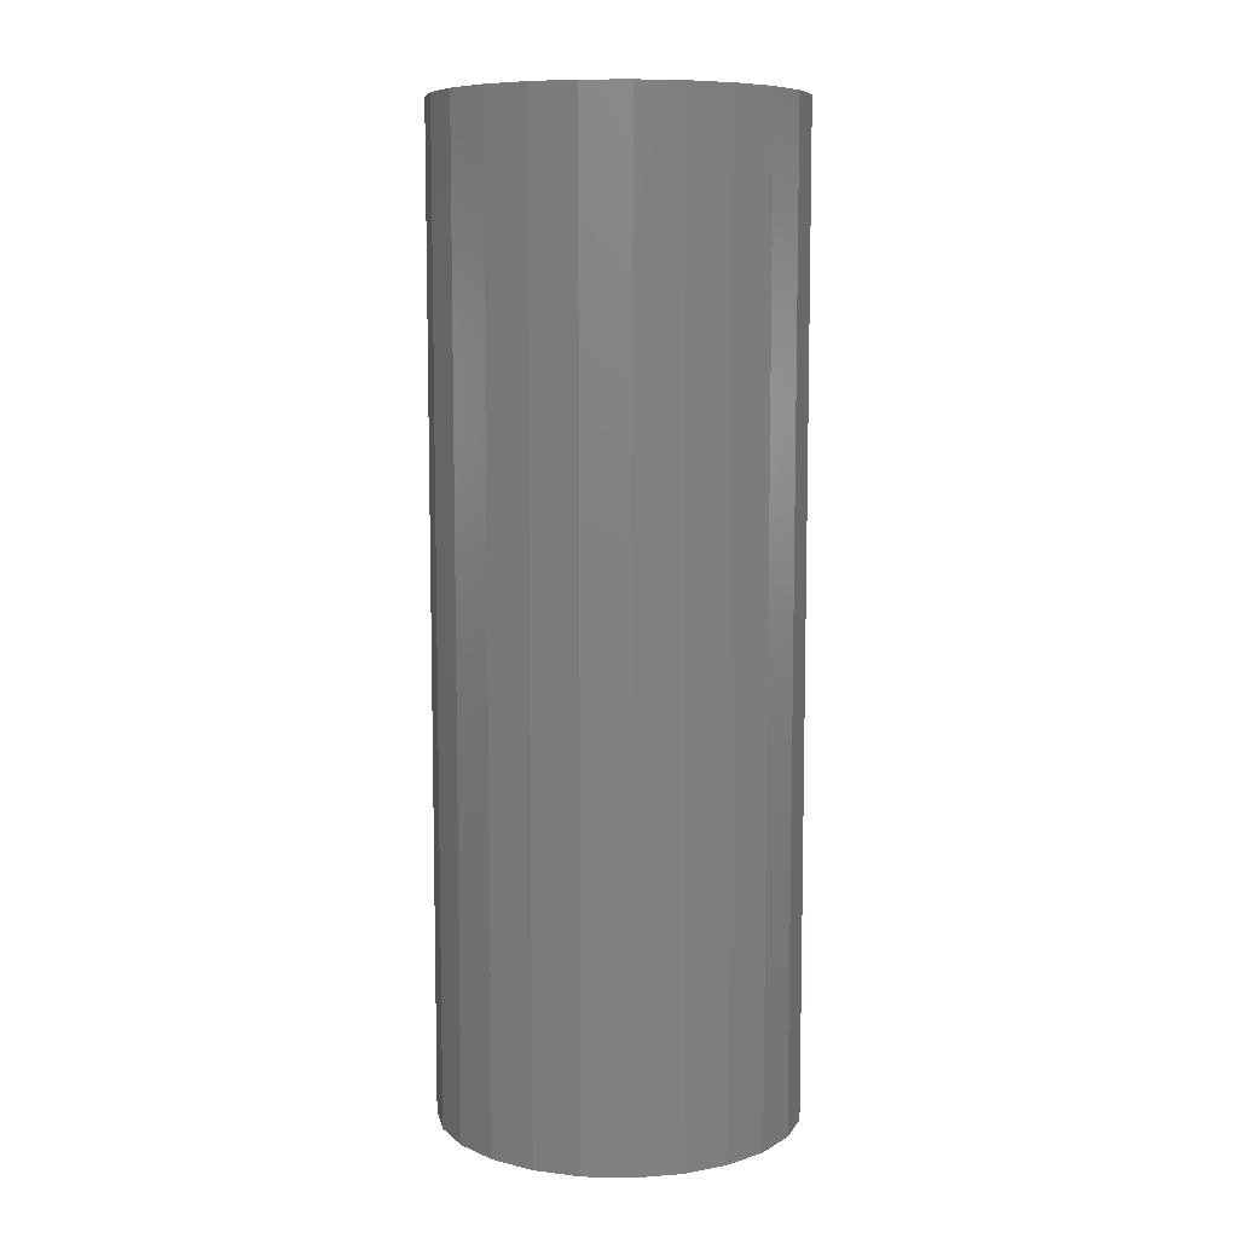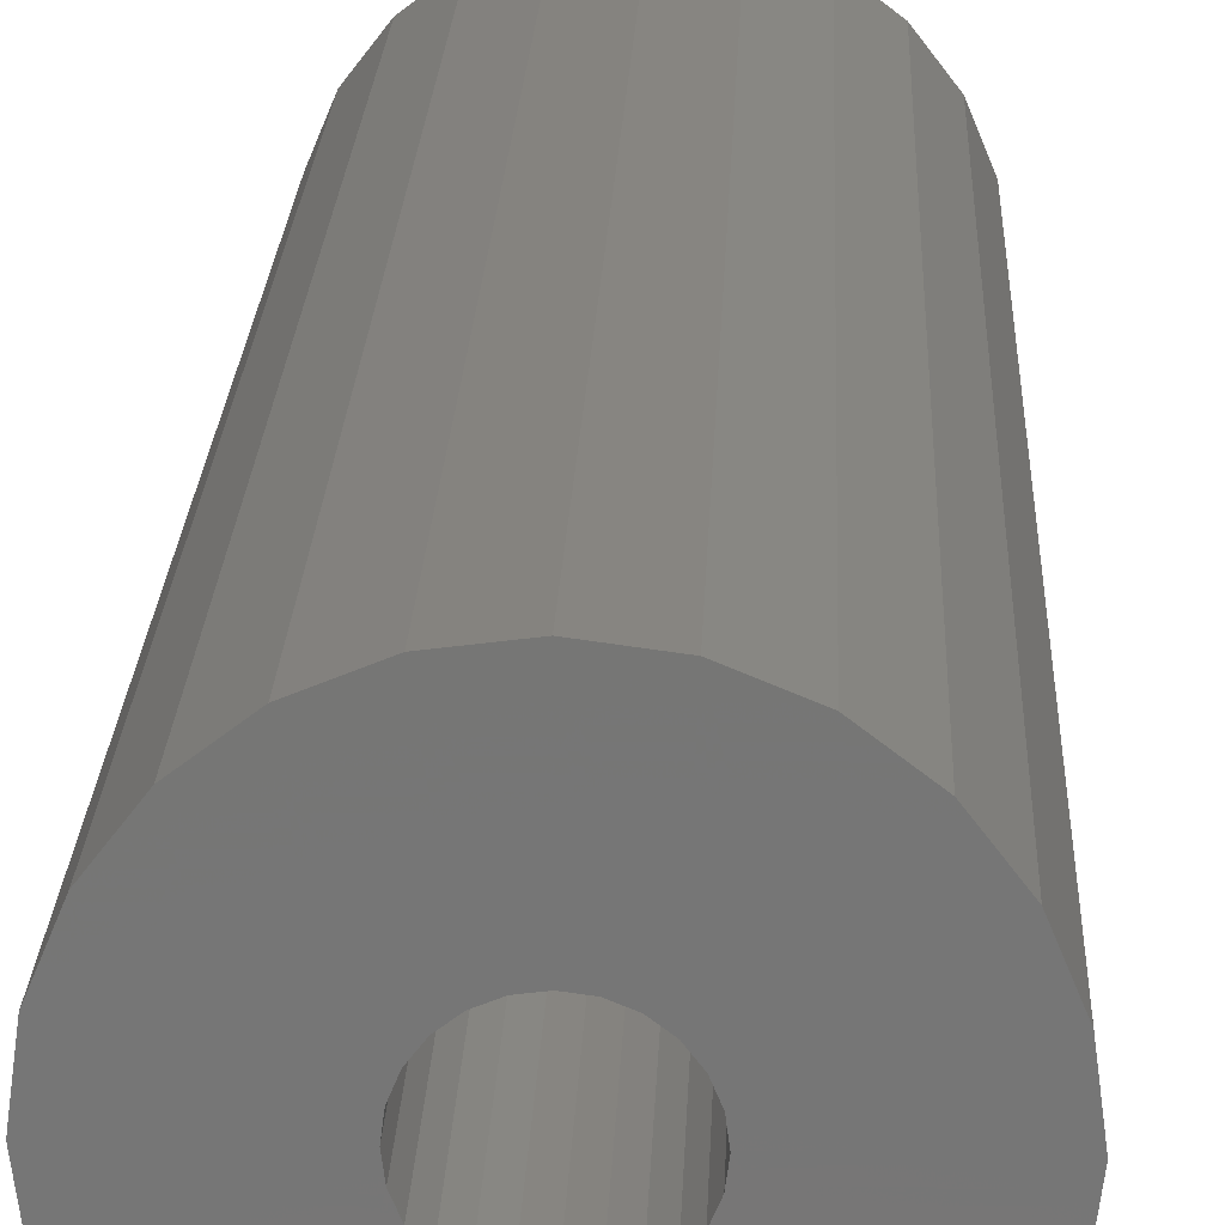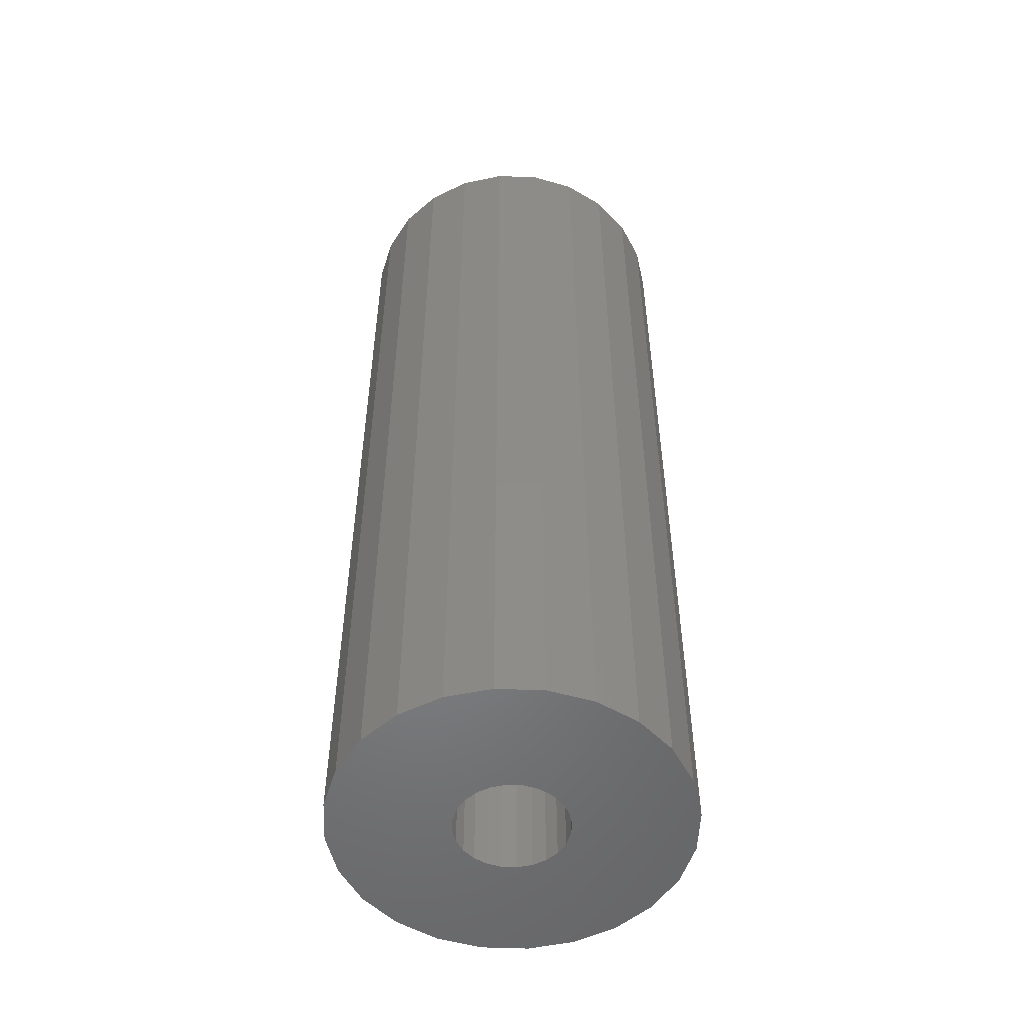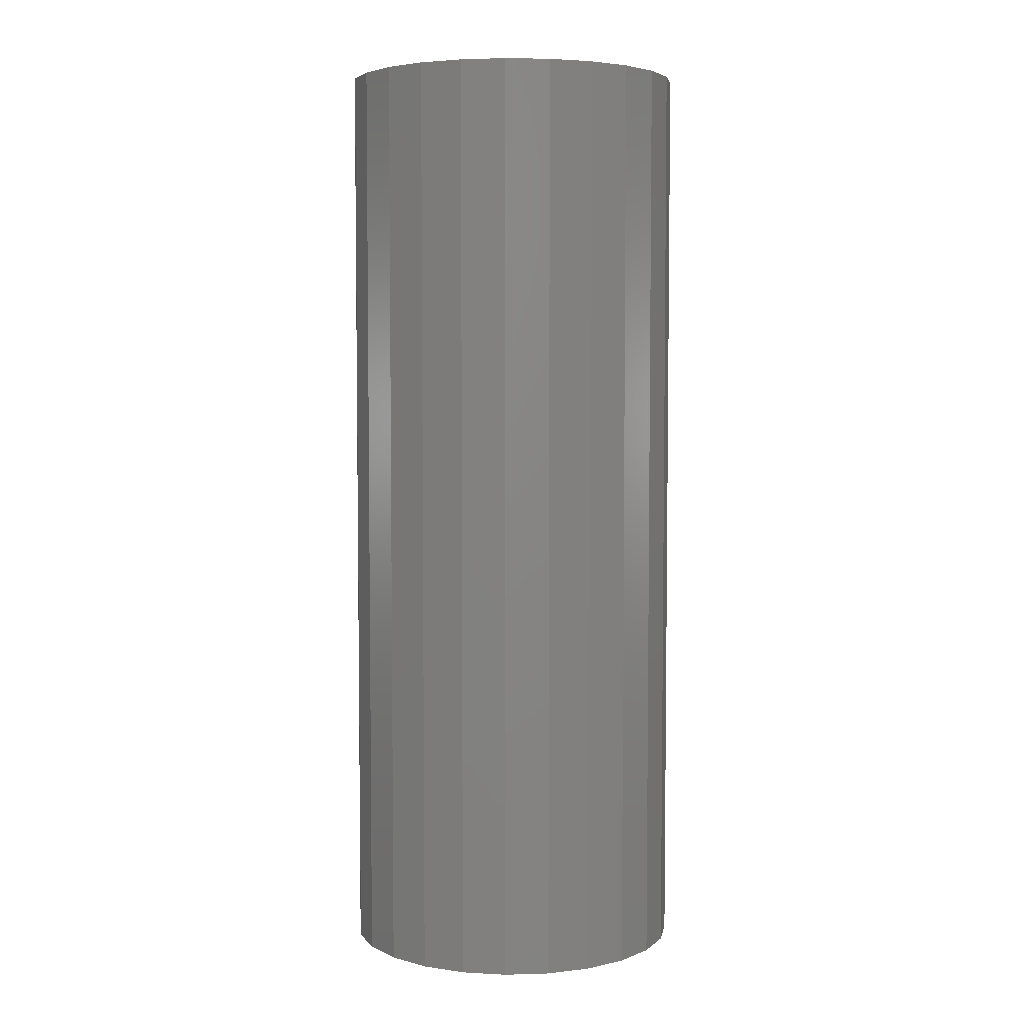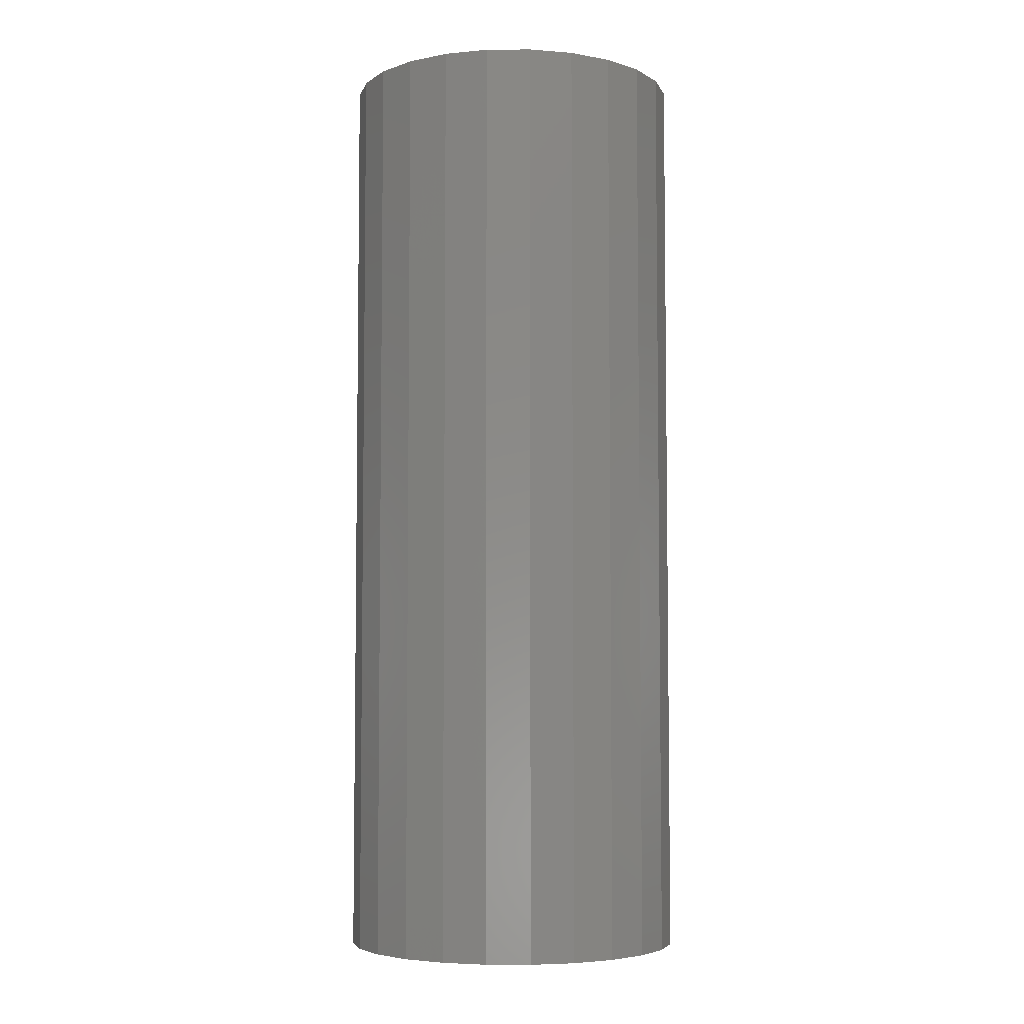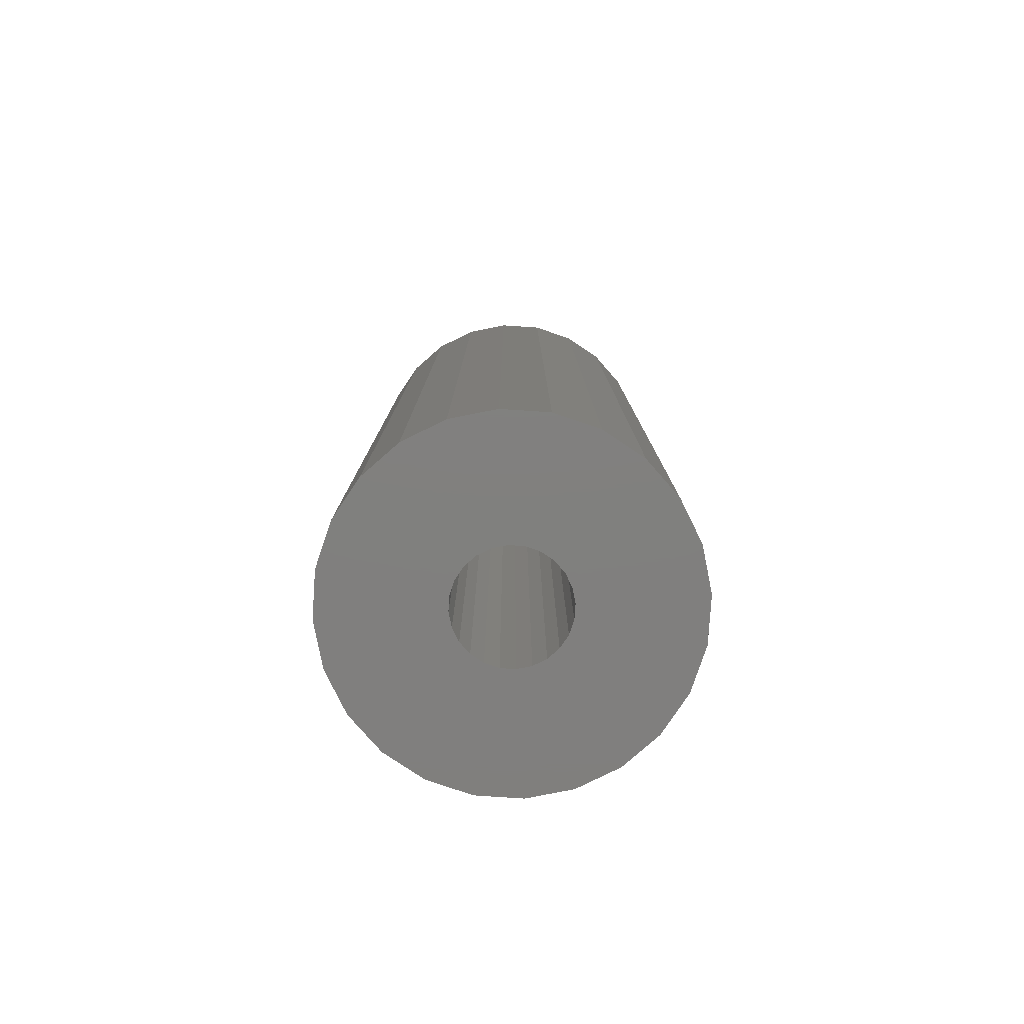
<metadata>
{"format":"stl","ext":"stl","renderer":"f3d","projection":"perspective","resolution":1024,"background":"white","views":[{"elev":8.3,"azim":-48.8,"up":"+Z"},{"elev":21.0,"azim":-177.8,"up":"+Y"},{"elev":-52.3,"azim":35.2,"up":"+Z"},{"elev":4.7,"azim":-117.7,"up":"+Z"},{"elev":-5.2,"azim":98.8,"up":"+Z"},{"elev":-79.9,"azim":48.7,"up":"+Z"}]}
</metadata>
<code>
# stl→obj: 96 verts, 192 faces
v -9.265 12.07 68
v -6.25 10.83 -2.235e-11
v -9.265 12.07 -3.31e-11
v -6.25 10.83 68
v -6.25 -10.83 -2.235e-11
v -9.265 -12.07 68
v -9.265 -12.07 -3.31e-11
v -6.25 -10.83 68
v -3.661 8.839 -1.31e-11
v -3.661 8.839 68
v -21.34 8.839 68
v -18.75 10.83 -6.698e-11
v -21.34 8.839 -7.623e-11
v -18.75 10.83 68
v 0 0 0
v -0.4259 -3.235 68
v -0.4259 -3.235 -1.534e-12
v -2.429e-10 4.858e-27 68
v -0.4259 3.235 -1.534e-12
v -0.4259 3.235 68
v -23.33 -6.25 68
v -21.34 -8.839 -7.623e-11
v -21.34 -8.839 68
v -23.33 -6.25 -8.332e-11
v -25 -2.256e-14 68
v -24.57 3.235 -8.779e-11
v -25 -2.256e-14 -8.93e-11
v -24.57 3.235 68
v -12.5 -12.5 68
v -12.5 -12.5 -4.466e-11
v -1.675 6.25 -6.001e-12
v -1.675 6.25 68
v -18.75 -10.83 -6.698e-11
v -18.75 -10.83 68
v -23.33 6.25 -8.332e-11
v -23.33 6.25 68
v -15.74 -12.07 68
v -15.74 -12.07 -5.62e-11
v -1.675 -6.25 68
v -1.675 -6.25 -6.001e-12
v -15.74 12.07 -5.62e-11
v -15.74 12.07 68
v -24.57 -3.235 68
v -24.57 -3.235 -8.779e-11
v -12.5 12.5 68
v -12.5 12.5 -4.466e-11
v -3.661 -8.839 -1.31e-11
v -3.661 -8.839 68
v -16.48 -2.256e-14 -5.888e-11
v -16.34 1.03 -5.841e-11
v -15.95 1.99 -5.698e-11
v -15.31 2.814 -5.473e-11
v -14.49 3.447 -5.18e-11
v -13.53 3.844 -4.836e-11
v -12.5 3.98 -4.468e-11
v -11.47 3.844 -4.099e-11
v -10.51 3.447 -3.757e-11
v -9.686 2.814 -3.463e-11
v -9.053 1.99 -3.236e-11
v -8.656 1.03 -3.094e-11
v -8.52 -2.256e-14 -3.047e-11
v -16.34 -1.03 -5.841e-11
v -15.95 -1.99 -5.698e-11
v -15.31 -2.814 -5.473e-11
v -14.49 -3.447 -5.18e-11
v -13.53 -3.844 -4.836e-11
v -12.5 -3.98 -4.468e-11
v -11.47 -3.844 -4.099e-11
v -10.51 -3.447 -3.757e-11
v -9.686 -2.814 -3.463e-11
v -9.053 -1.99 -3.236e-11
v -8.656 -1.03 -3.094e-11
v -16.48 -2.256e-14 68
v -16.34 -1.03 68
v -15.95 -1.99 68
v -15.31 -2.814 68
v -14.49 -3.447 68
v -13.53 -3.844 68
v -12.5 -3.98 68
v -11.47 -3.844 68
v -10.51 -3.447 68
v -9.686 -2.814 68
v -9.053 -1.99 68
v -8.656 -1.03 68
v -8.52 -2.256e-14 68
v -16.34 1.03 68
v -15.95 1.99 68
v -15.31 2.814 68
v -14.49 3.447 68
v -13.53 3.844 68
v -12.5 3.98 68
v -11.47 3.844 68
v -10.51 3.447 68
v -9.686 2.814 68
v -9.053 1.99 68
v -8.656 1.03 68
f 1 2 3
f 2 1 4
f 5 6 7
f 6 5 8
f 4 9 2
f 9 4 10
f 11 12 13
f 12 11 14
f 15 16 17
f 16 15 18
f 19 18 15
f 18 19 20
f 21 22 23
f 22 21 24
f 25 26 27
f 26 25 28
f 7 29 30
f 29 7 6
f 31 20 19
f 20 31 32
f 9 32 31
f 32 9 10
f 33 23 22
f 23 33 34
f 11 35 36
f 35 11 13
f 36 26 28
f 26 36 35
f 30 37 38
f 37 30 29
f 38 34 33
f 34 38 37
f 17 39 40
f 39 17 16
f 14 41 12
f 41 14 42
f 43 24 21
f 24 43 44
f 25 44 43
f 44 25 27
f 45 3 46
f 3 45 1
f 42 46 41
f 46 42 45
f 47 8 5
f 8 47 48
f 40 48 47
f 48 40 39
f 26 44 27
f 44 26 35
f 44 35 24
f 24 35 13
f 24 13 22
f 22 13 12
f 22 12 33
f 33 12 41
f 33 41 49
f 49 41 50
f 50 41 51
f 51 41 52
f 52 41 46
f 52 46 53
f 53 46 54
f 54 46 55
f 55 46 3
f 55 3 56
f 56 3 57
f 57 3 58
f 58 3 59
f 59 3 2
f 59 2 60
f 60 2 61
f 49 38 33
f 38 49 62
f 38 62 63
f 38 63 64
f 38 64 30
f 30 64 65
f 30 65 66
f 30 66 67
f 30 67 68
f 30 68 7
f 7 68 69
f 7 69 70
f 7 70 71
f 7 71 5
f 5 71 72
f 5 72 61
f 5 61 2
f 5 2 9
f 5 9 47
f 47 9 31
f 47 31 40
f 40 31 19
f 40 19 17
f 17 19 15
f 37 73 34
f 73 37 74
f 74 37 75
f 75 37 76
f 76 37 29
f 76 29 77
f 77 29 78
f 78 29 79
f 79 29 6
f 79 6 80
f 80 6 81
f 81 6 82
f 82 6 83
f 83 6 8
f 83 8 84
f 84 8 85
f 85 8 4
f 4 8 10
f 10 8 48
f 10 48 32
f 32 48 39
f 32 39 20
f 20 39 16
f 20 16 18
f 43 28 25
f 28 43 36
f 36 43 21
f 36 21 11
f 11 21 23
f 11 23 14
f 14 23 34
f 14 34 42
f 42 34 73
f 42 73 86
f 42 86 87
f 42 87 88
f 42 88 45
f 45 88 89
f 45 89 90
f 45 90 91
f 45 91 1
f 1 91 92
f 1 92 93
f 1 93 94
f 1 94 95
f 1 95 4
f 4 95 96
f 4 96 85
f 79 68 67
f 68 79 80
f 78 67 66
f 67 78 79
f 77 66 65
f 66 77 78
f 76 65 64
f 65 76 77
f 63 76 64
f 76 63 75
f 62 75 63
f 75 62 74
f 49 74 62
f 74 49 73
f 50 73 49
f 73 50 86
f 51 86 50
f 86 51 87
f 52 87 51
f 87 52 88
f 53 88 52
f 88 53 89
f 54 89 53
f 89 54 90
f 55 90 54
f 90 55 91
f 56 91 55
f 91 56 92
f 57 92 56
f 92 57 93
f 58 93 57
f 93 58 94
f 94 59 95
f 59 94 58
f 95 60 96
f 60 95 59
f 85 60 61
f 60 85 96
f 85 72 84
f 72 85 61
f 84 71 83
f 71 84 72
f 83 70 82
f 70 83 71
f 81 70 69
f 70 81 82
f 80 69 68
f 69 80 81

</code>
